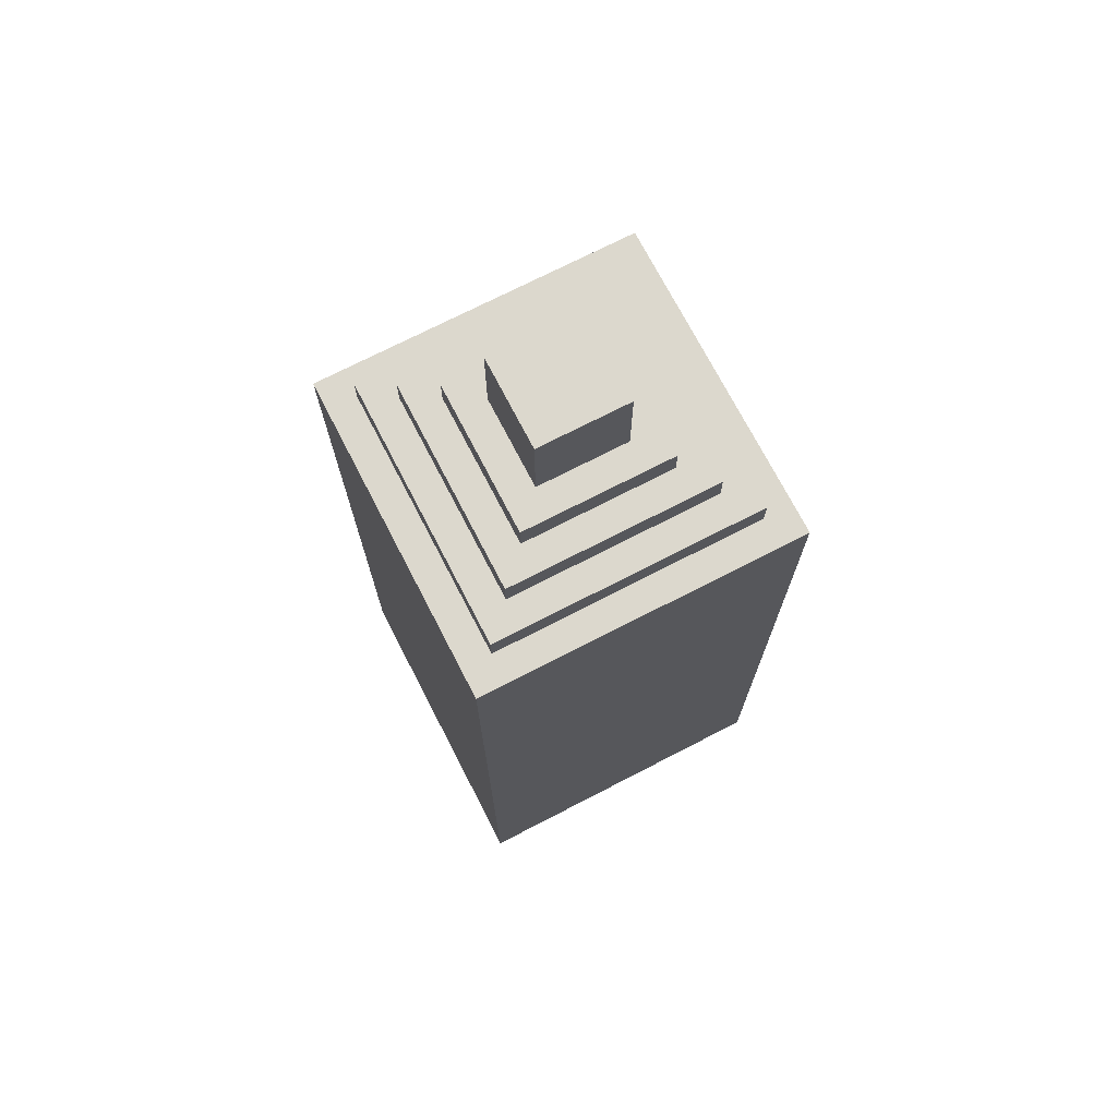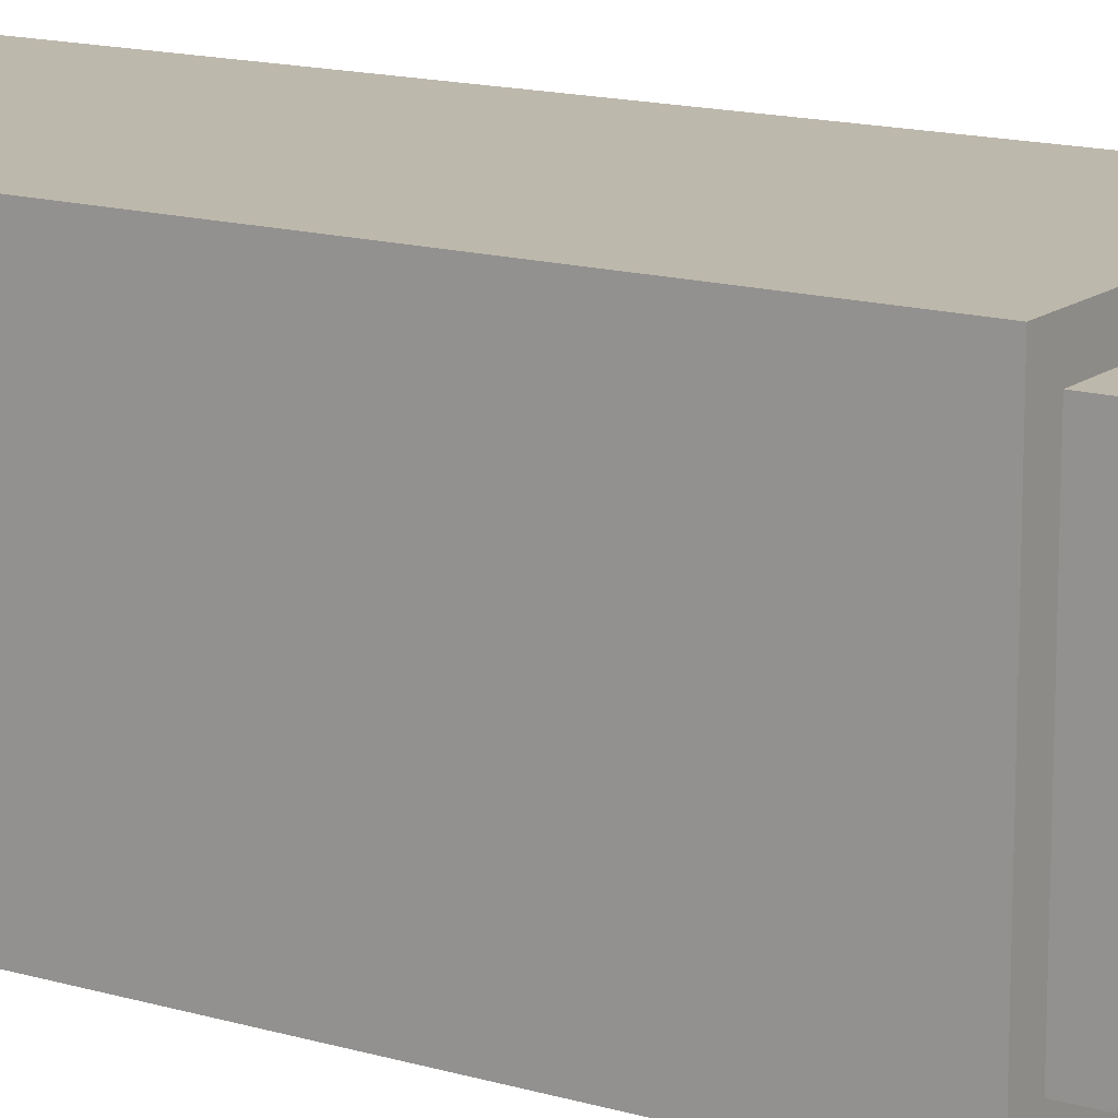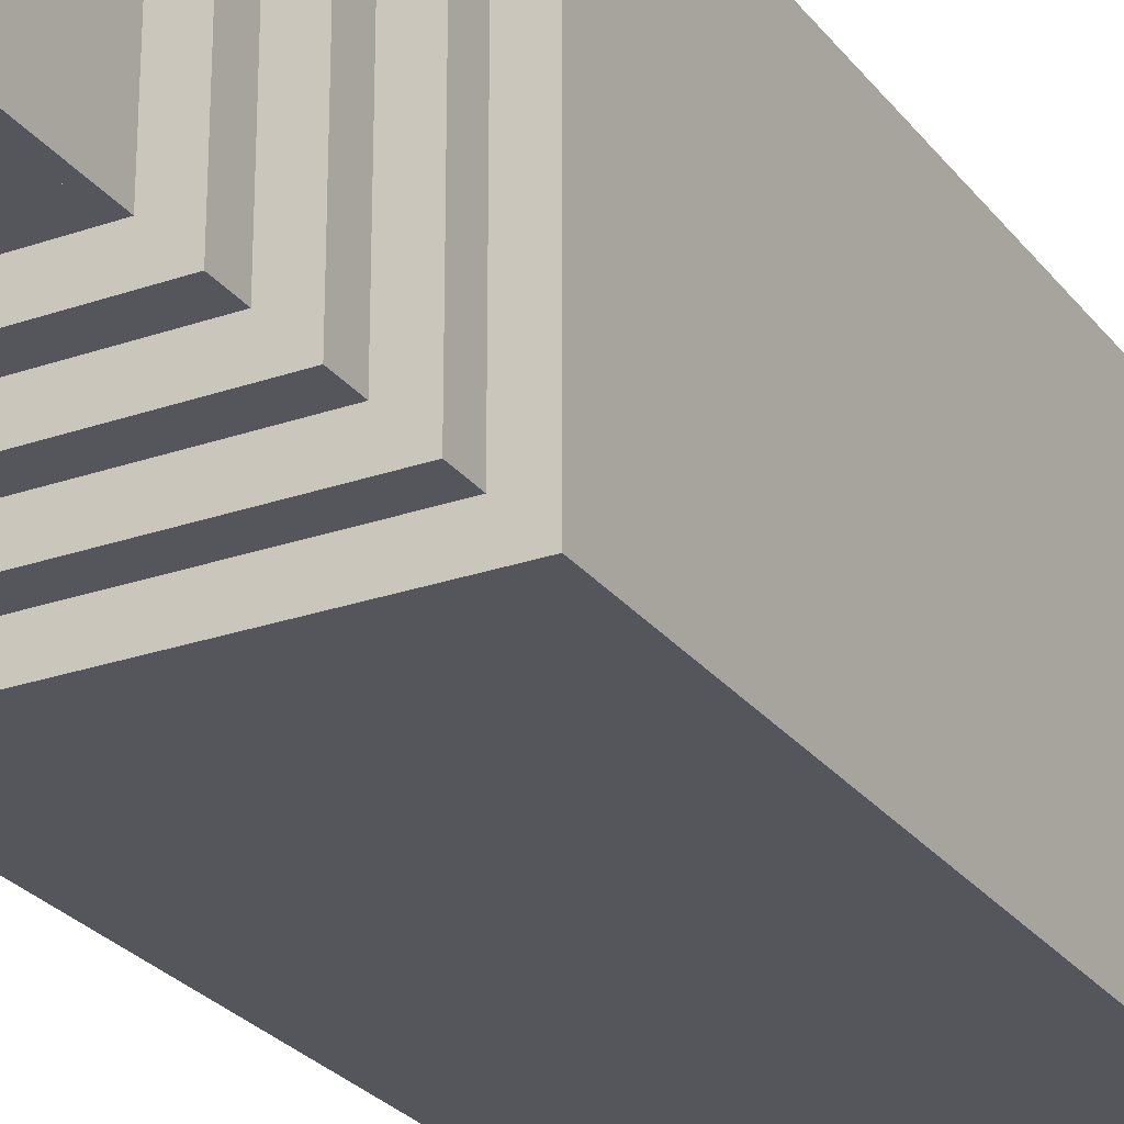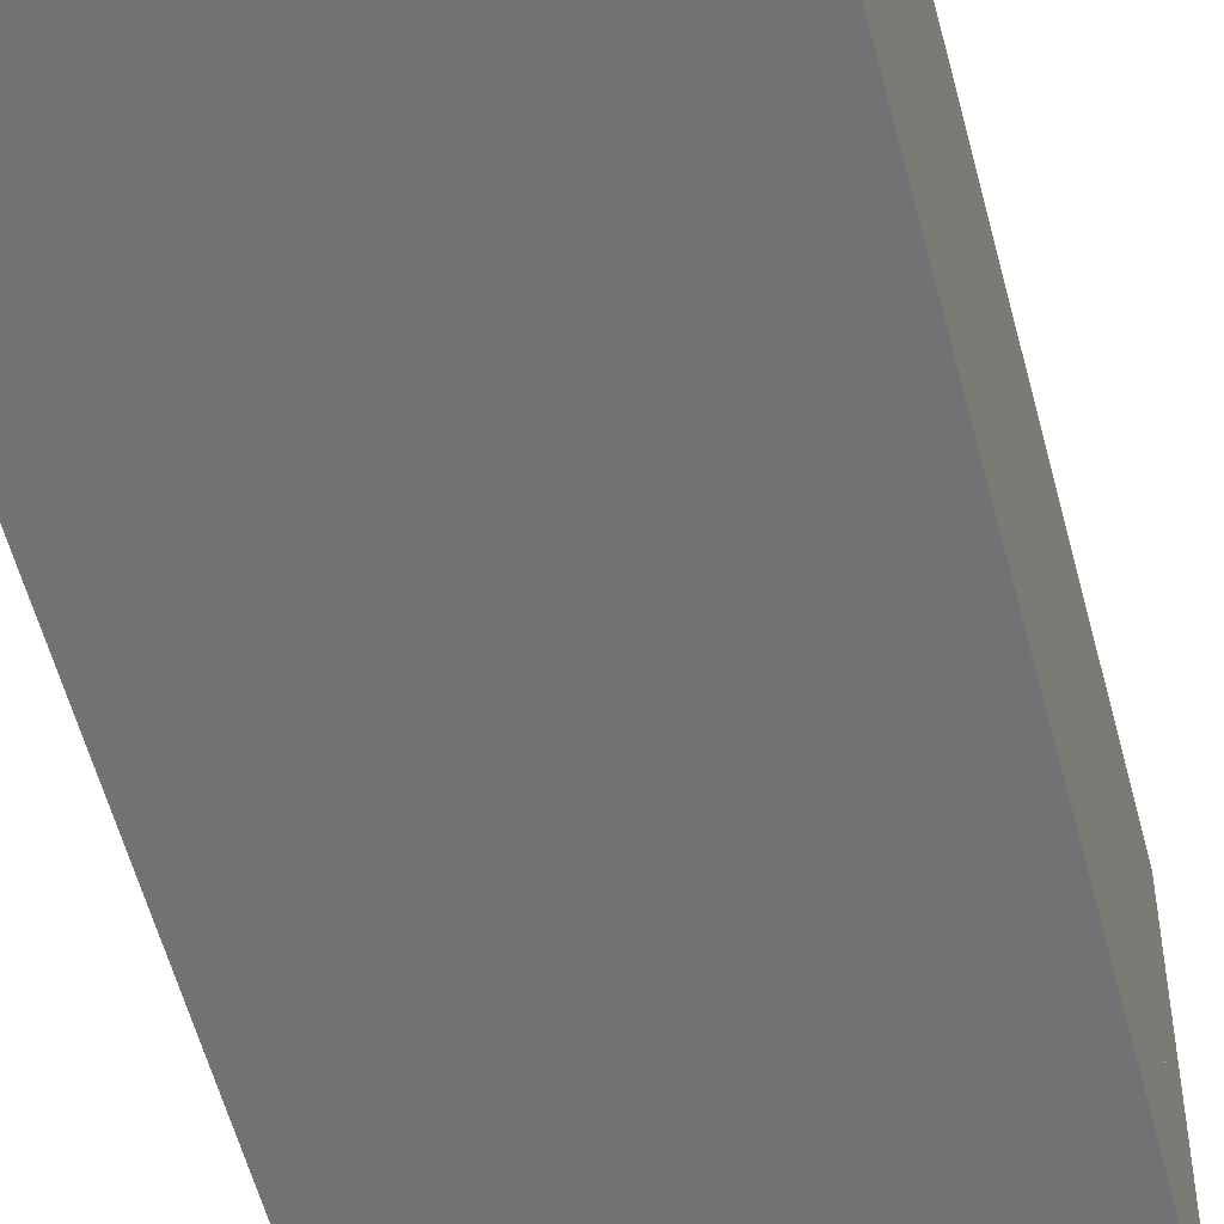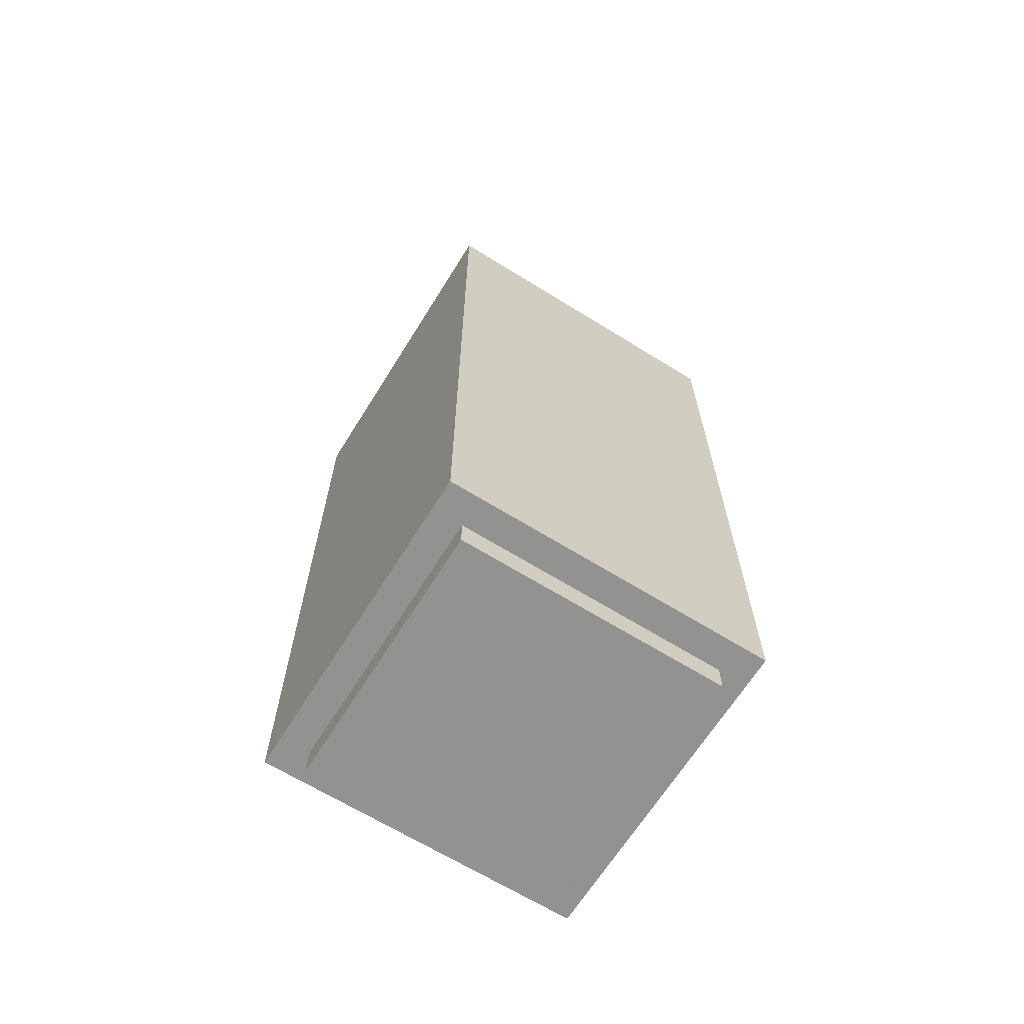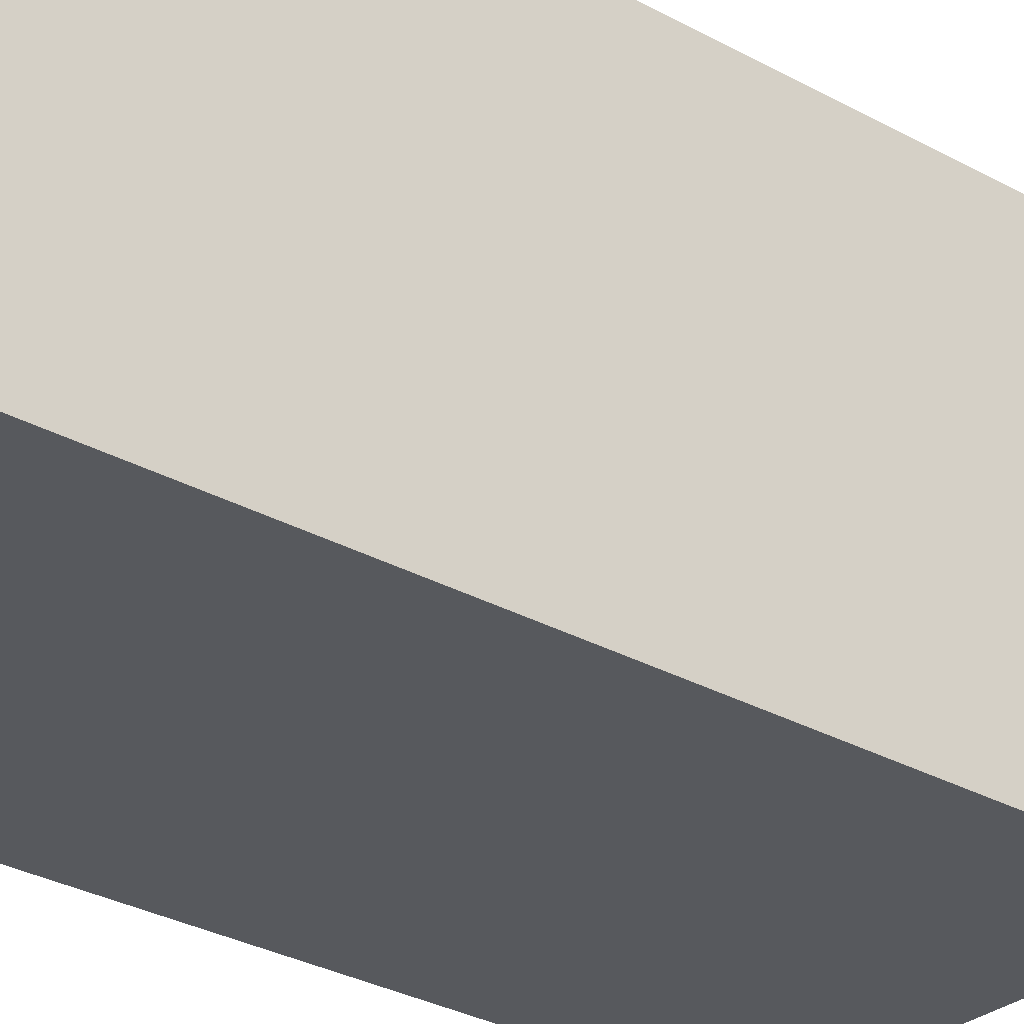
<metadata>
{"format":"obj","ext":"obj","renderer":"f3d","projection":"perspective","resolution":1024,"background":"white","views":[{"elev":72.4,"azim":152.7,"up":"+Z"},{"elev":14.7,"azim":-57.5,"up":"+Y"},{"elev":-26.2,"azim":28.8,"up":"+Y"},{"elev":-55.5,"azim":-165.6,"up":"+Y"},{"elev":-66.2,"azim":-31.9,"up":"+Z"},{"elev":-29.1,"azim":-129.9,"up":"+Y"}]}
</metadata>
<code>
g Christmas_Dinner2_soda_blue
v 34 -21.88 11.94
v 34 -21.88 0.4384
v 34 -16.38 0.4384
v 34 -16.38 11.94
v 39.5 -21.88 0.4384
v 39.5 -21.88 11.94
v 39.5 -16.38 0.4384
v 39.5 -16.38 11.94
v 39.5 -21.88 0.4384
v 34 -21.88 0.4384
v 34 -21.88 11.94
v 39.5 -21.88 11.94
v 34 -16.38 0.4384
v 39.5 -16.38 0.4384
v 34 -16.38 11.94
v 39.5 -16.38 11.94
v 34 -16.38 0.4384
v 34 -21.88 0.4384
v 39.5 -21.88 0.4384
v 39.5 -16.38 0.4384
v 34 -21.88 11.94
v 34 -16.38 11.94
v 39.5 -21.88 11.94
v 39.5 -16.38 11.94
v 34.5 -21.38 0.4384
v 34.5 -21.38 -0.06164
v 34.5 -16.88 -0.06164
v 34.5 -16.88 0.4384
v 39 -21.38 -0.06164
v 39 -21.38 0.4384
v 39 -16.88 -0.06164
v 39 -16.88 0.4384
v 39 -21.38 -0.06164
v 34.5 -21.38 -0.06164
v 34.5 -21.38 0.4384
v 39 -21.38 0.4384
v 34.5 -16.88 -0.06164
v 39 -16.88 -0.06164
v 34.5 -16.88 0.4384
v 39 -16.88 0.4384
v 34.5 -16.88 -0.06164
v 34.5 -21.38 -0.06164
v 39 -21.38 -0.06164
v 39 -16.88 -0.06164
v 36 -19.88 15.94
v 36 -19.88 14.94
v 36 -18.38 14.94
v 36 -18.38 15.94
v 37.5 -19.88 14.94
v 37.5 -19.88 15.94
v 37.5 -18.38 14.94
v 37.5 -18.38 15.94
v 37.5 -19.88 14.94
v 36 -19.88 14.94
v 36 -19.88 15.94
v 37.5 -19.88 15.94
v 36 -18.38 14.94
v 37.5 -18.38 14.94
v 36 -18.38 15.94
v 37.5 -18.38 15.94
v 36 -18.38 14.94
v 36 -19.88 14.94
v 37.5 -19.88 14.94
v 37.5 -18.38 14.94
v 36 -19.88 15.94
v 36 -18.38 15.94
v 37.5 -19.88 15.94
v 37.5 -18.38 15.94
v 34 -21.88 12.94
v 34 -21.88 11.94
v 34 -16.38 11.94
v 34 -16.38 12.94
v 34.5 -21.38 13.44
v 34.5 -21.38 12.94
v 34.5 -16.88 12.94
v 34.5 -16.88 13.44
v 35 -20.88 13.94
v 35 -20.88 13.44
v 35 -17.38 13.44
v 35 -17.38 13.94
v 35.5 -20.38 14.44
v 35.5 -20.38 13.94
v 35.5 -17.88 13.94
v 35.5 -17.88 14.44
v 36 -19.88 14.94
v 36 -19.88 14.44
v 36 -18.38 14.44
v 36 -18.38 14.94
v 37.5 -19.88 14.44
v 37.5 -19.88 14.94
v 37.5 -18.38 14.44
v 37.5 -18.38 14.94
v 38 -20.38 13.94
v 38 -20.38 14.44
v 38 -17.88 13.94
v 38 -17.88 14.44
v 38.5 -20.88 13.44
v 38.5 -20.88 13.94
v 38.5 -17.38 13.44
v 38.5 -17.38 13.94
v 39 -21.38 12.94
v 39 -21.38 13.44
v 39 -16.88 12.94
v 39 -16.88 13.44
v 39.5 -21.88 11.94
v 39.5 -21.88 12.94
v 39.5 -16.38 11.94
v 39.5 -16.38 12.94
v 39.5 -21.88 11.94
v 34 -21.88 11.94
v 34 -21.88 12.94
v 39.5 -21.88 12.94
v 39 -21.38 12.94
v 34.5 -21.38 12.94
v 34.5 -21.38 13.44
v 39 -21.38 13.44
v 38.5 -20.88 13.44
v 35 -20.88 13.44
v 35 -20.88 13.94
v 38.5 -20.88 13.94
v 38 -20.38 13.94
v 35.5 -20.38 13.94
v 35.5 -20.38 14.44
v 38 -20.38 14.44
v 37.5 -19.88 14.44
v 36 -19.88 14.44
v 36 -19.88 14.94
v 37.5 -19.88 14.94
v 36 -18.38 14.44
v 37.5 -18.38 14.44
v 36 -18.38 14.94
v 37.5 -18.38 14.94
v 35.5 -17.88 13.94
v 38 -17.88 13.94
v 35.5 -17.88 14.44
v 38 -17.88 14.44
v 35 -17.38 13.44
v 38.5 -17.38 13.44
v 35 -17.38 13.94
v 38.5 -17.38 13.94
v 34.5 -16.88 12.94
v 39 -16.88 12.94
v 34.5 -16.88 13.44
v 39 -16.88 13.44
v 34 -16.38 11.94
v 39.5 -16.38 11.94
v 34 -16.38 12.94
v 39.5 -16.38 12.94
v 34 -21.88 12.94
v 34.5 -21.38 12.94
v 39.5 -21.88 12.94
v 39 -21.38 12.94
v 34.5 -16.88 12.94
v 39 -16.88 12.94
v 34 -16.38 12.94
v 39.5 -16.38 12.94
v 34.5 -21.38 13.44
v 35 -20.88 13.44
v 39 -21.38 13.44
v 38.5 -20.88 13.44
v 35 -17.38 13.44
v 38.5 -17.38 13.44
v 34.5 -16.88 13.44
v 39 -16.88 13.44
v 35 -20.88 13.94
v 35.5 -20.38 13.94
v 38.5 -20.88 13.94
v 38 -20.38 13.94
v 35.5 -17.88 13.94
v 38 -17.88 13.94
v 35 -17.38 13.94
v 38.5 -17.38 13.94
v 35.5 -20.38 14.44
v 36 -19.88 14.44
v 38 -20.38 14.44
v 37.5 -19.88 14.44
v 36 -18.38 14.44
v 37.5 -18.38 14.44
v 35.5 -17.88 14.44
v 38 -17.88 14.44
g Christmas_Dinner2_soda_blue_0
f 3 2 1
f 3 1 4
f 7 6 5
f 7 8 6
f 11 10 9
f 11 9 12
f 15 14 13
f 15 16 14
f 19 18 17
f 19 17 20
f 23 22 21
f 23 24 22
f 27 26 25
f 27 25 28
f 31 30 29
f 31 32 30
f 35 34 33
f 35 33 36
f 39 38 37
f 39 40 38
f 43 42 41
f 43 41 44
f 47 46 45
f 47 45 48
f 51 50 49
f 51 52 50
f 55 54 53
f 55 53 56
f 59 58 57
f 59 60 58
f 63 62 61
f 63 61 64
f 67 66 65
f 67 68 66
g Christmas_Dinner2_soda_blue_1
f 71 70 69
f 71 69 72
f 75 74 73
f 75 73 76
f 79 78 77
f 79 77 80
f 83 82 81
f 83 81 84
f 87 86 85
f 87 85 88
f 91 90 89
f 91 92 90
f 95 94 93
f 95 96 94
f 99 98 97
f 99 100 98
f 103 102 101
f 103 104 102
f 107 106 105
f 107 108 106
f 111 110 109
f 111 109 112
f 115 114 113
f 115 113 116
f 119 118 117
f 119 117 120
f 123 122 121
f 123 121 124
f 127 126 125
f 127 125 128
f 131 130 129
f 131 132 130
f 135 134 133
f 135 136 134
f 139 138 137
f 139 140 138
f 143 142 141
f 143 144 142
f 147 146 145
f 147 148 146
f 151 150 149
f 151 152 150
f 150 153 149
f 151 154 152
f 153 155 149
f 154 155 153
f 151 156 154
f 154 156 155
f 159 158 157
f 159 160 158
f 158 161 157
f 159 162 160
f 161 163 157
f 162 163 161
f 159 164 162
f 162 164 163
f 167 166 165
f 167 168 166
f 166 169 165
f 167 170 168
f 169 171 165
f 170 171 169
f 167 172 170
f 170 172 171
f 175 174 173
f 175 176 174
f 174 177 173
f 175 178 176
f 177 179 173
f 178 179 177
f 175 180 178
f 178 180 179

</code>
